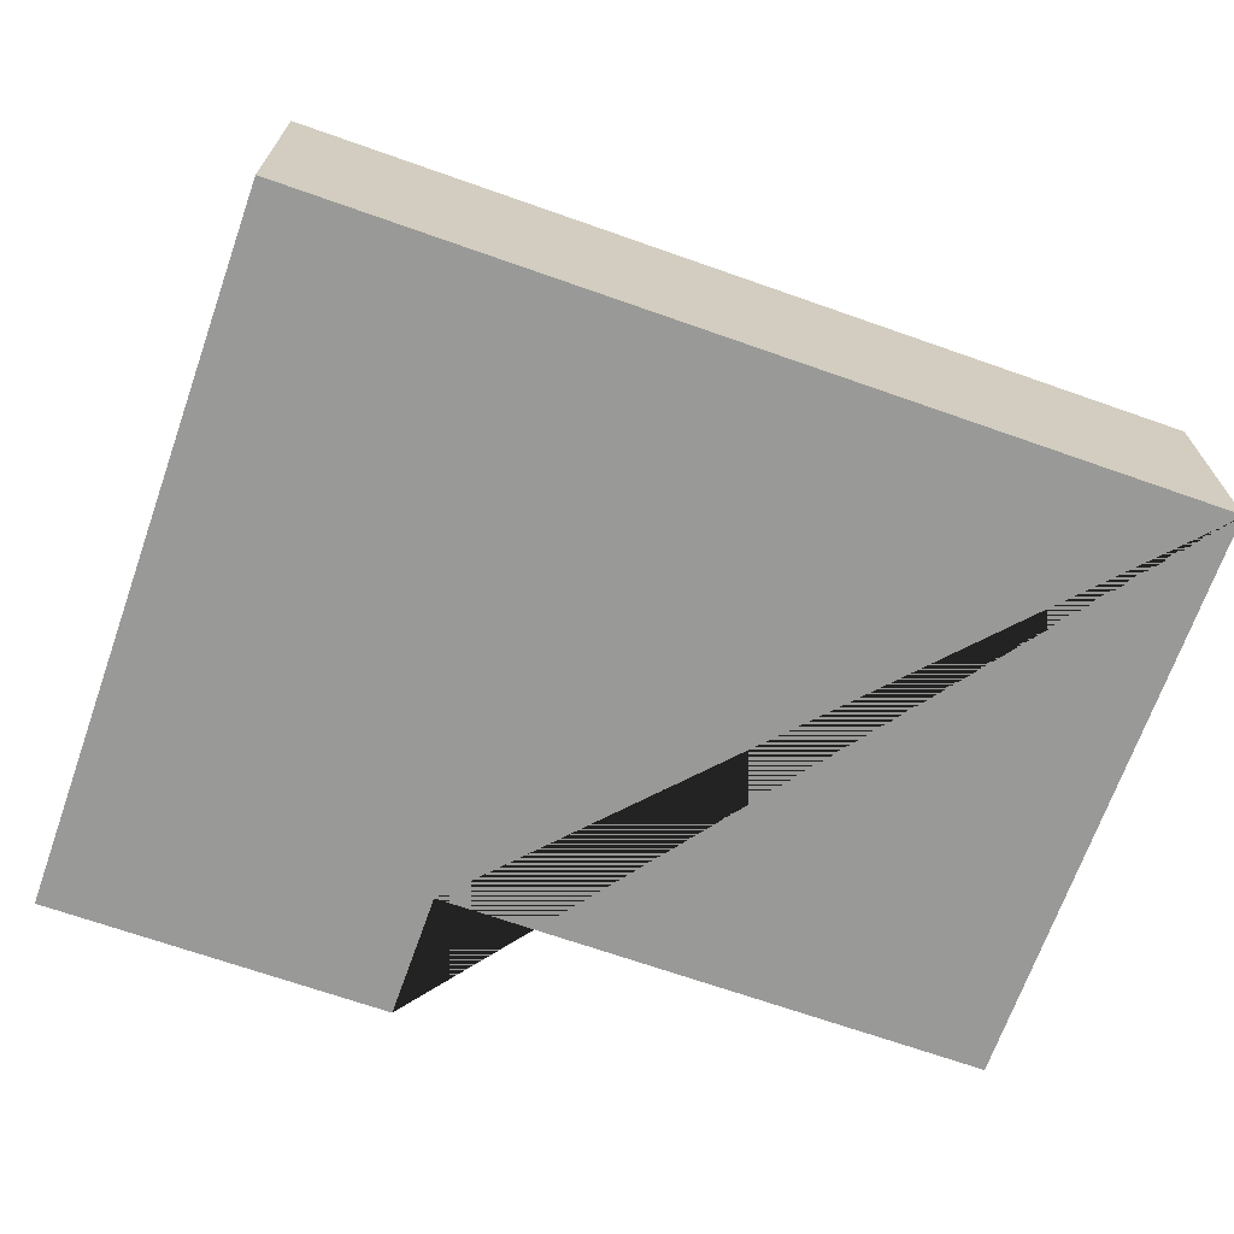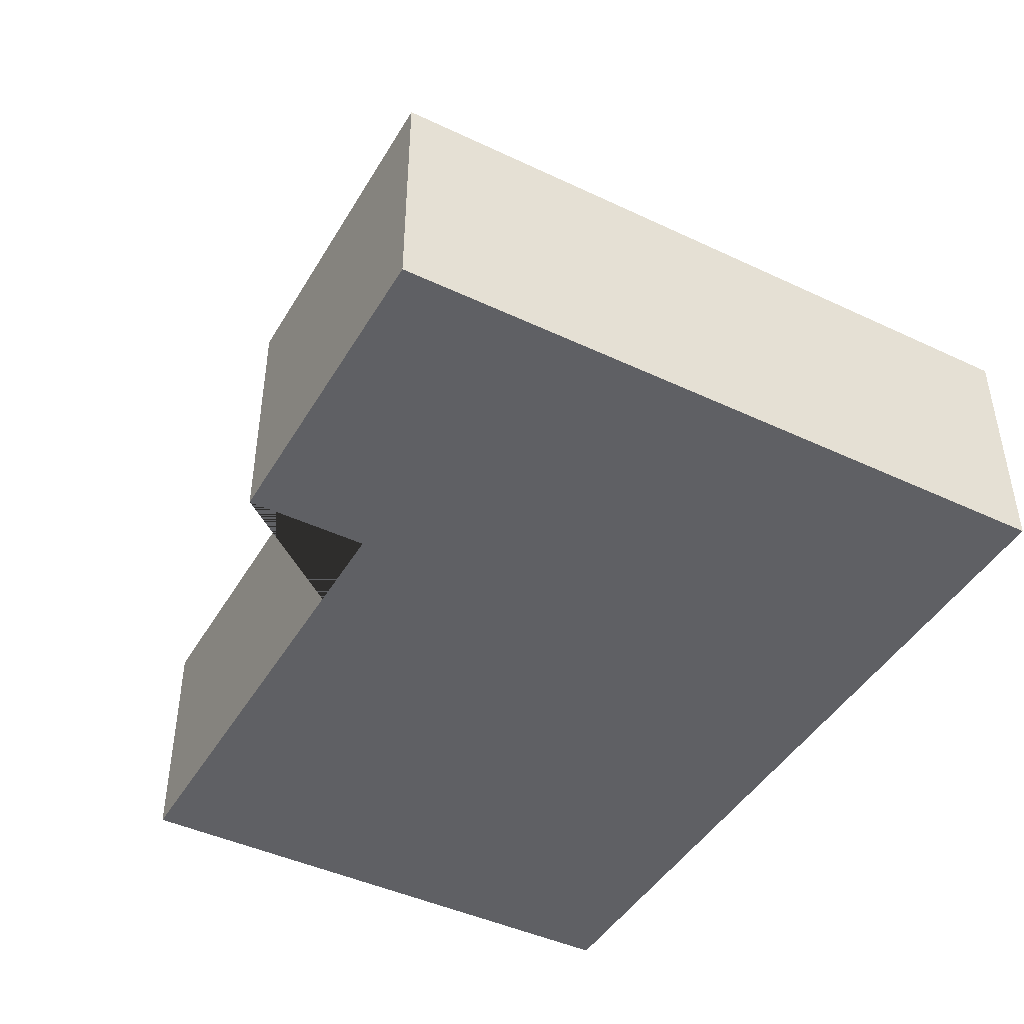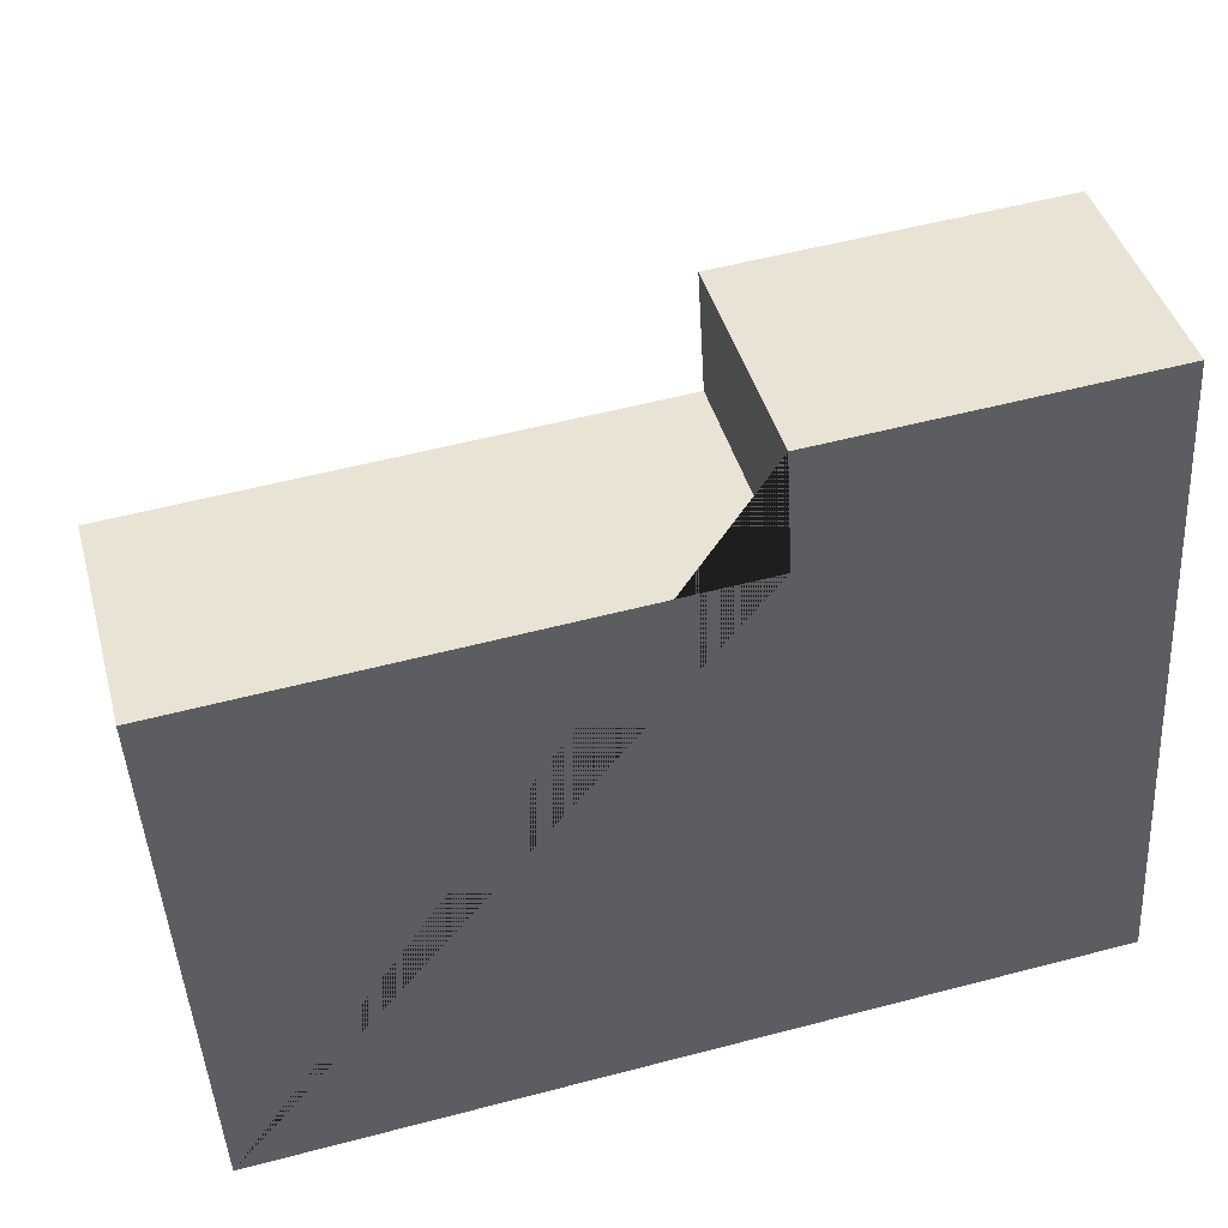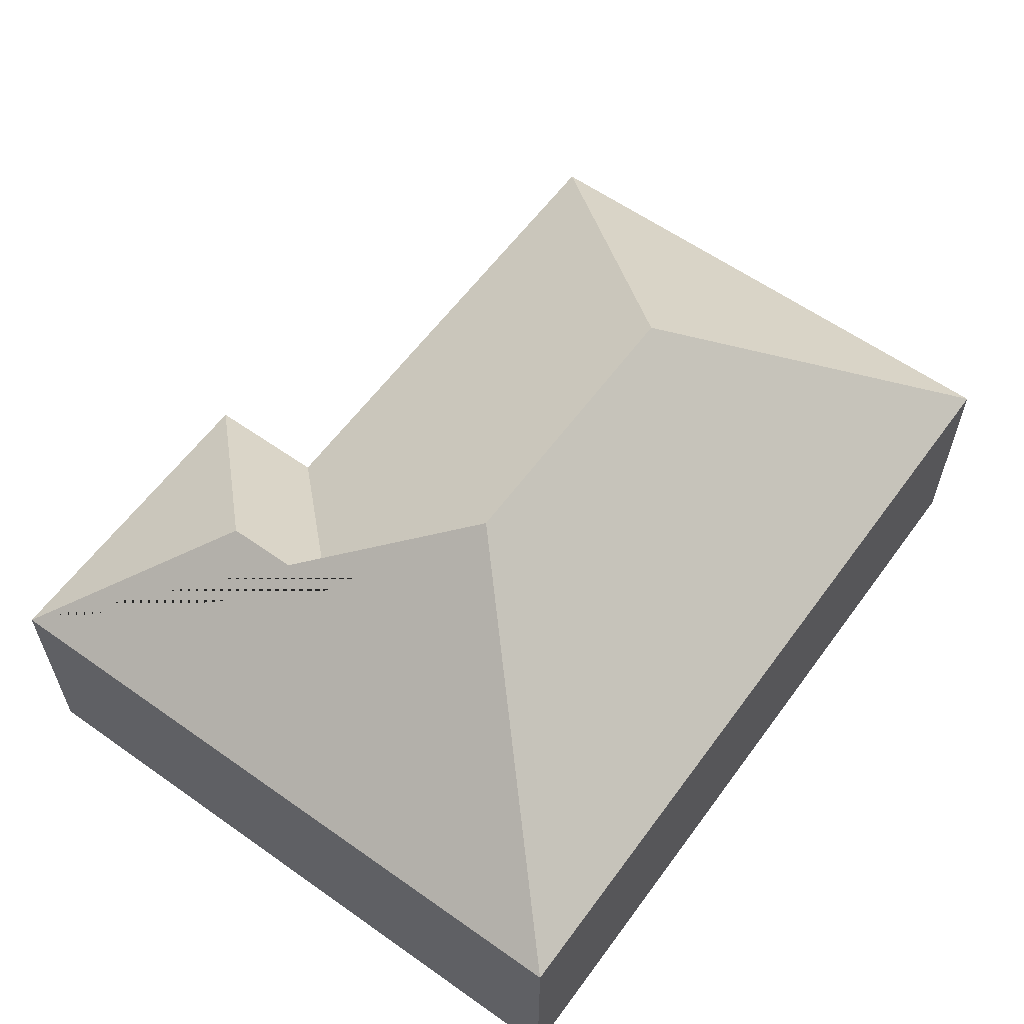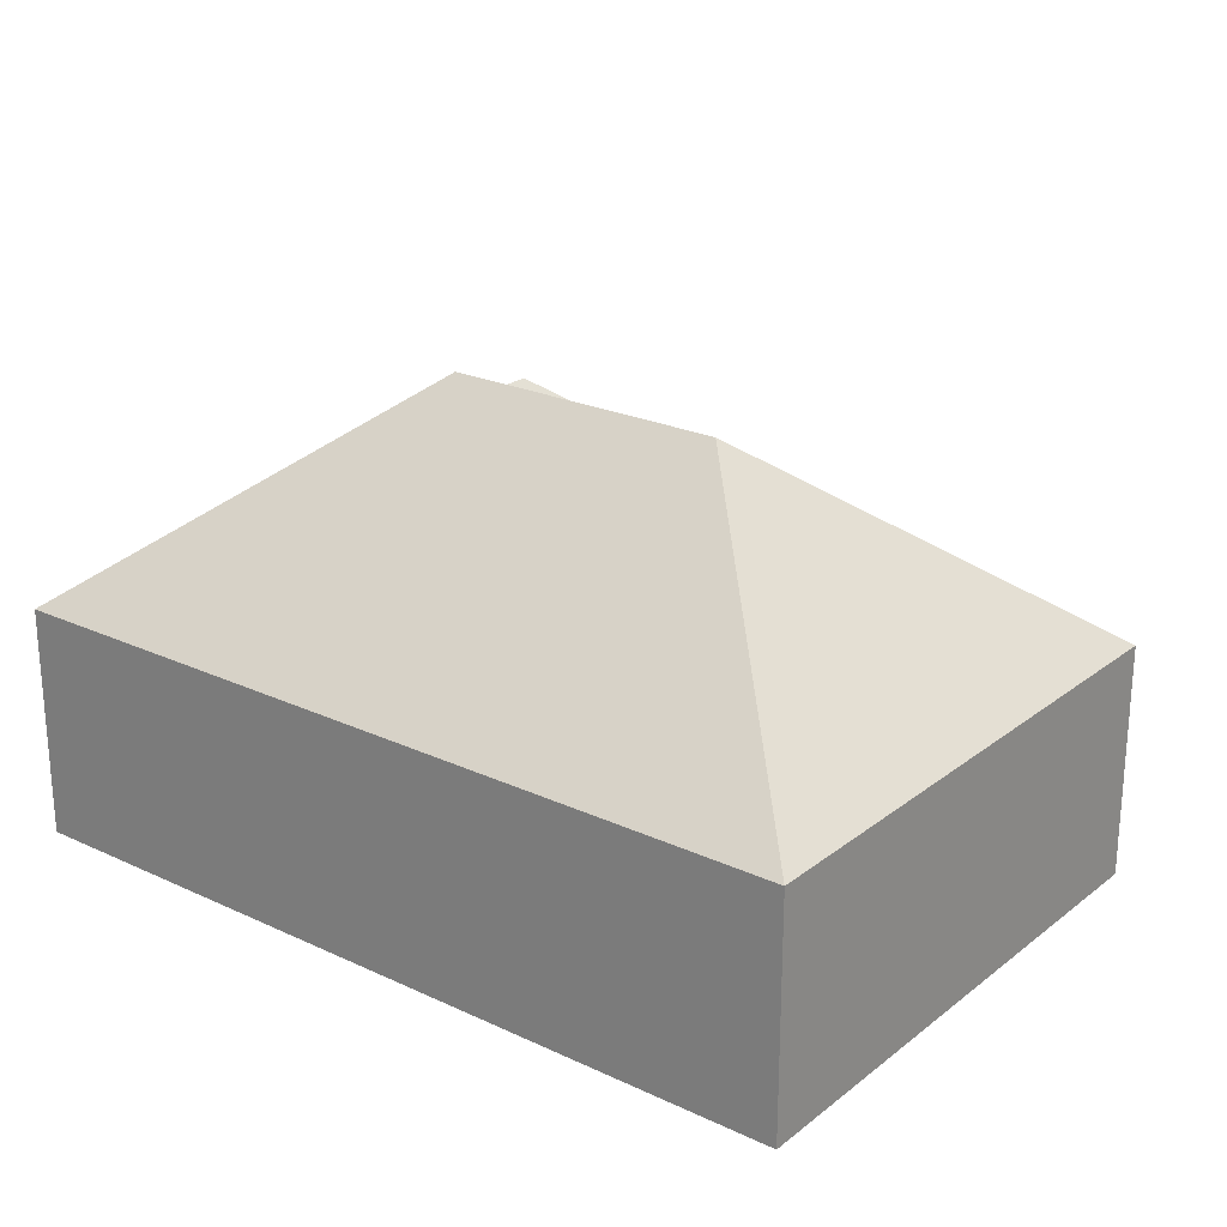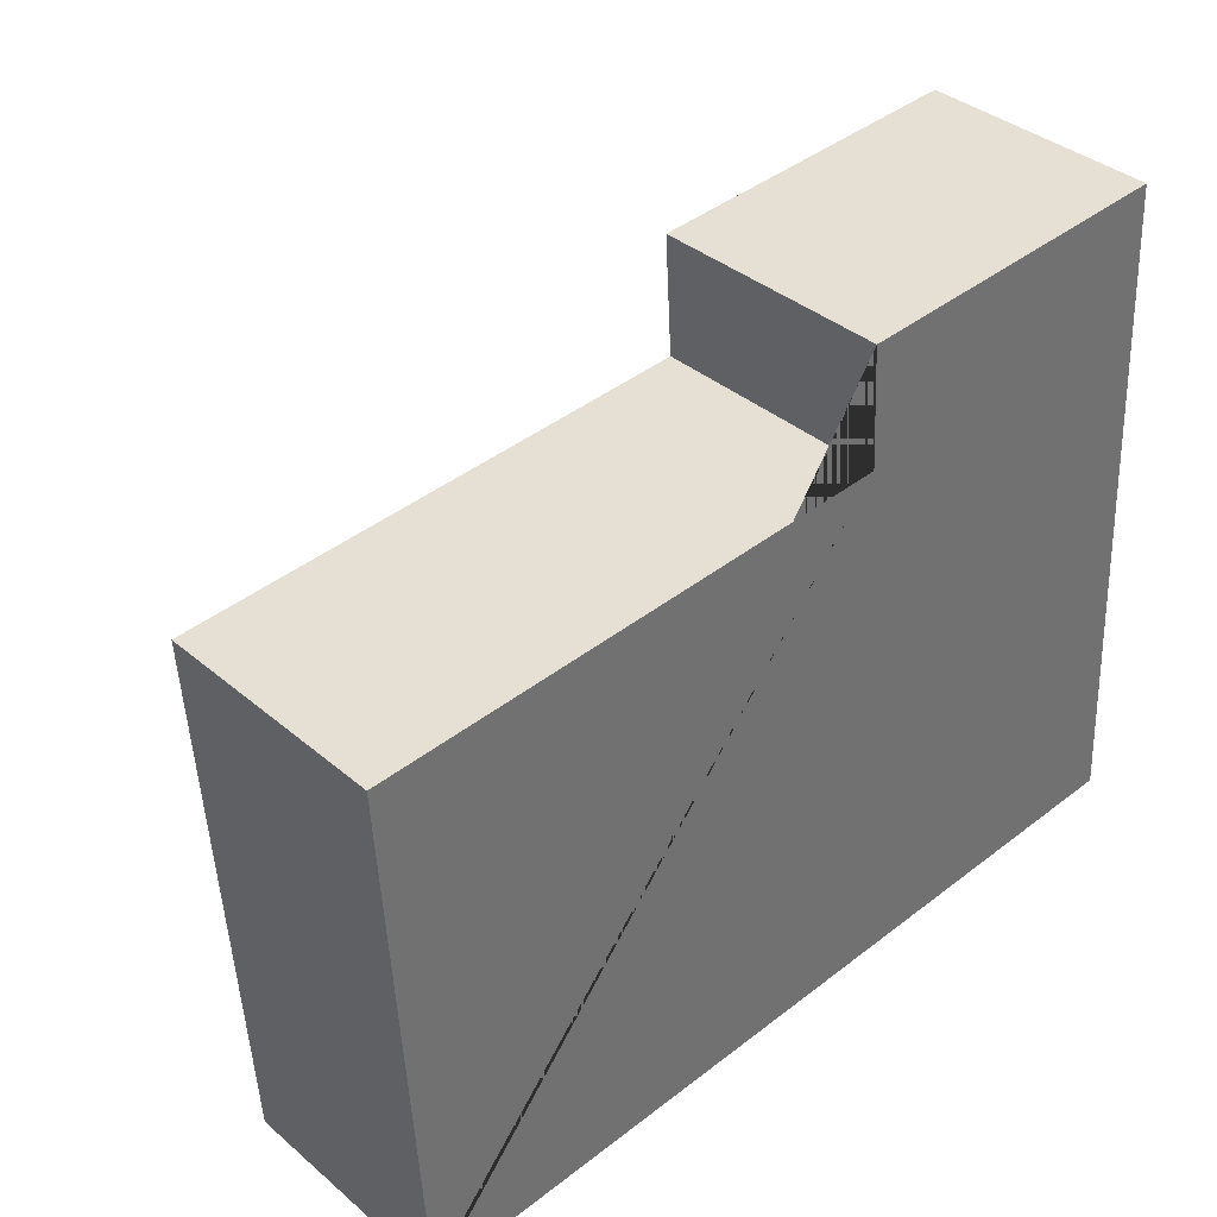
<metadata>
{"format":"obj","ext":"obj","renderer":"f3d","projection":"perspective","resolution":1024,"background":"white","views":[{"elev":-68.8,"azim":157.1,"up":"+Y"},{"elev":-44.5,"azim":57.7,"up":"+Y"},{"elev":42.4,"azim":-15.0,"up":"+Z"},{"elev":59.7,"azim":122.5,"up":"+Y"},{"elev":23.3,"azim":-145.4,"up":"+Y"},{"elev":37.2,"azim":-42.7,"up":"+Z"}]}
</metadata>
<code>
o CG10_500_039070_0003
v 24.83 75 -244.5
v 295 75 -228.1
v 104.6 145 -151.7
v 198.1 145 -146.1
v 233.7 116 -106.4
v 231.4 116 -68.03
v 179.7 75 -56.52
v 14.04 75 -66.56
v 281.9 75 -11.61
v 177.4 75 -17.94
v 24.83 0 -244.5
v 295 0 -228.1
v 281.9 0 -11.61
v 177.4 0 -17.94
v 179.7 0 -56.52
v 14.04 0 -66.56
f 8 3 4 5 7
f 7 5 6 10
f 10 6 9
f 1 3 8
f 9 6 5 4 2
f 3 4 2 1
f 11 12 13 14 15 16
f 1 11 12 2
f 2 12 13 9
f 9 13 14 10
f 10 14 15 7
f 7 15 16 8
f 8 16 11 1

</code>
